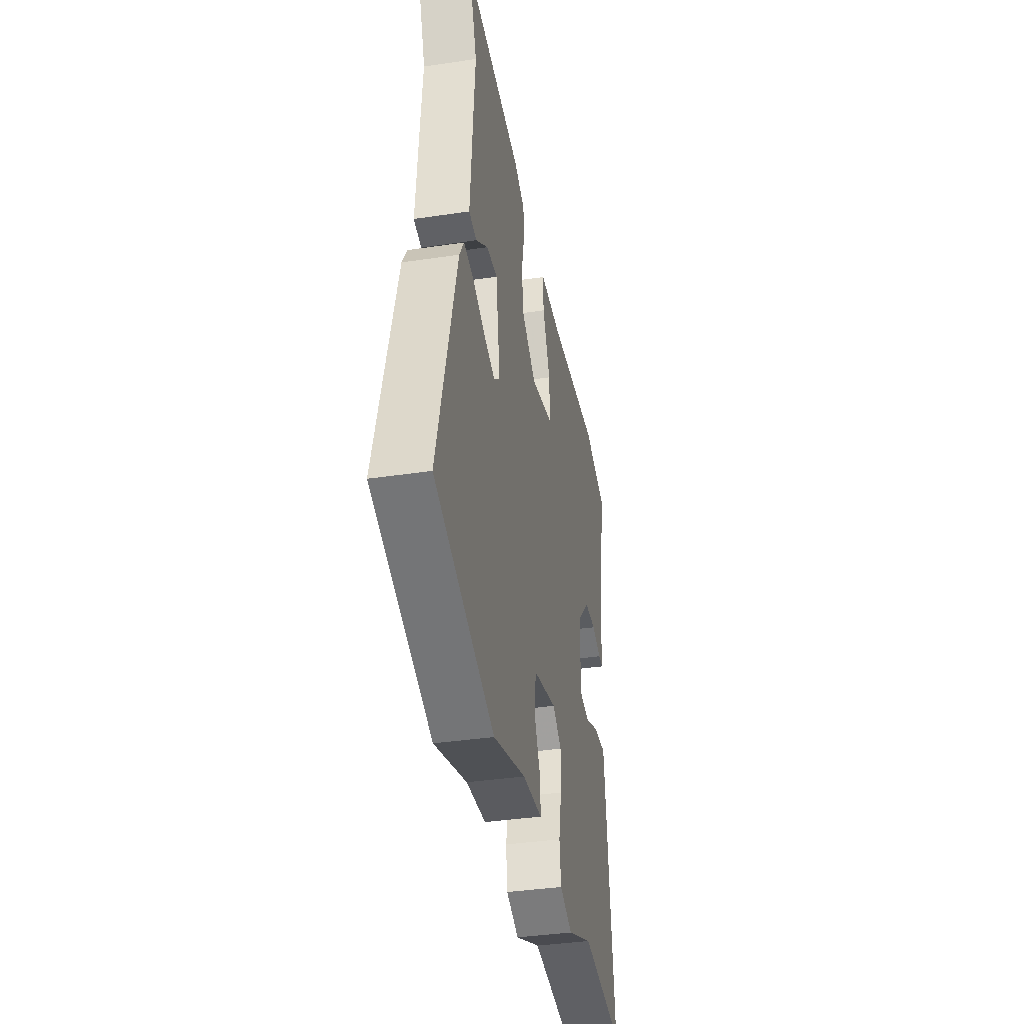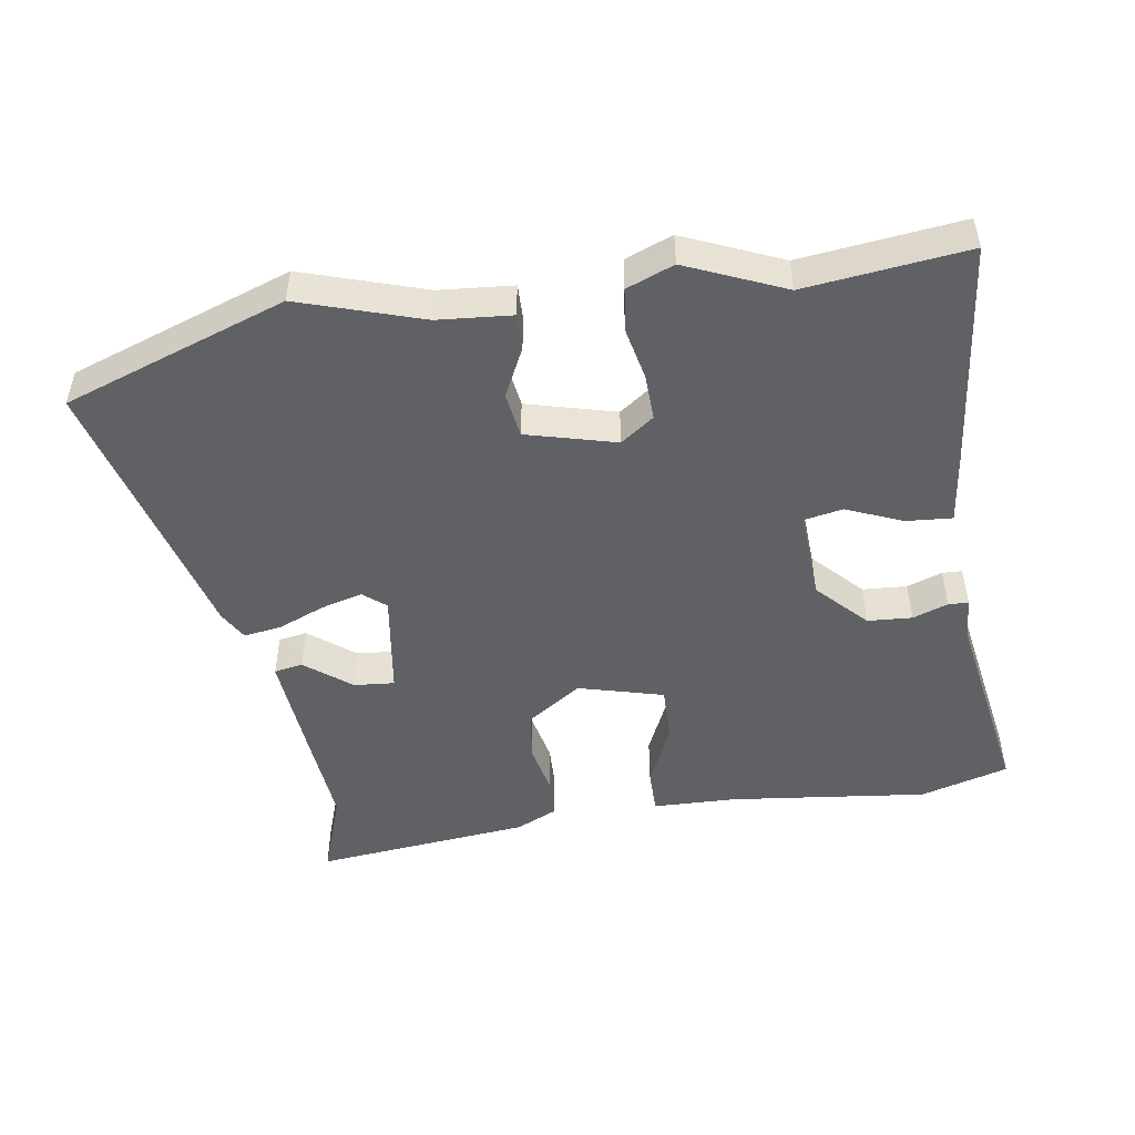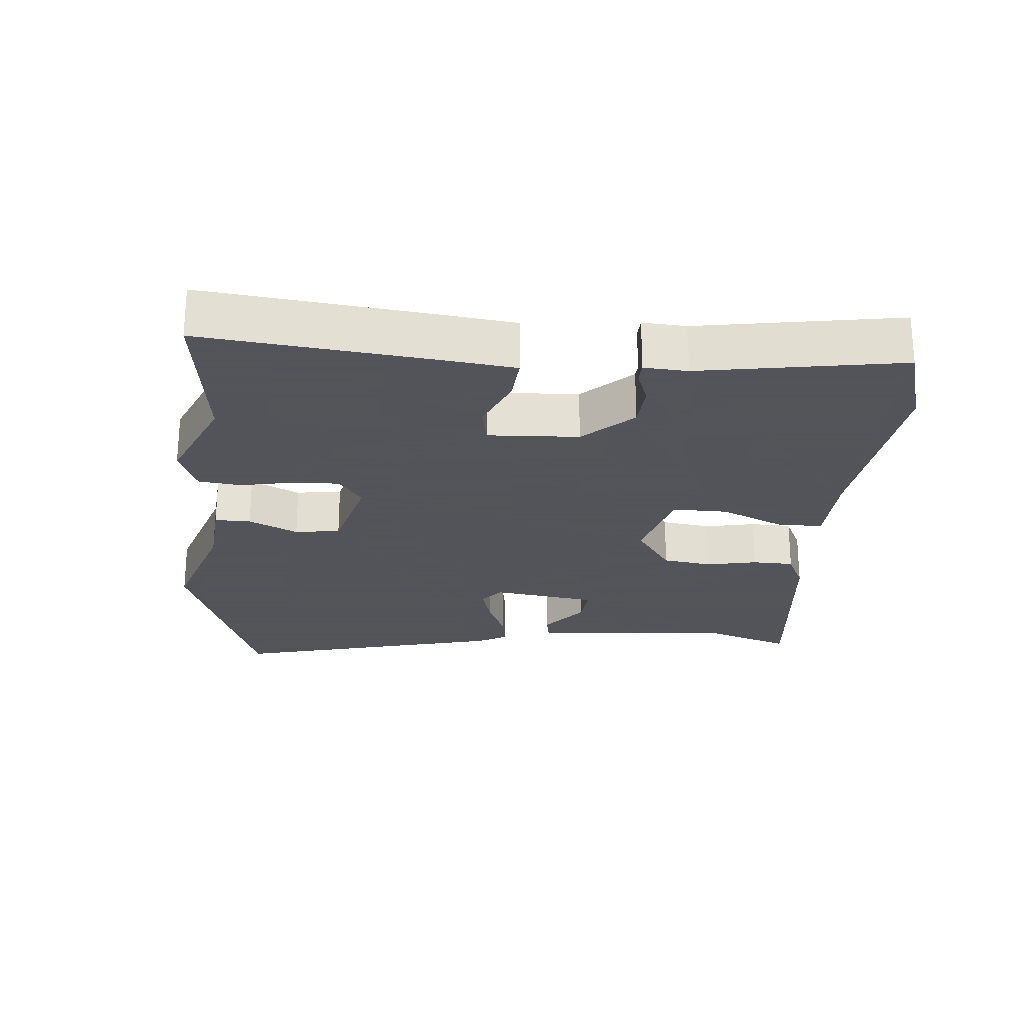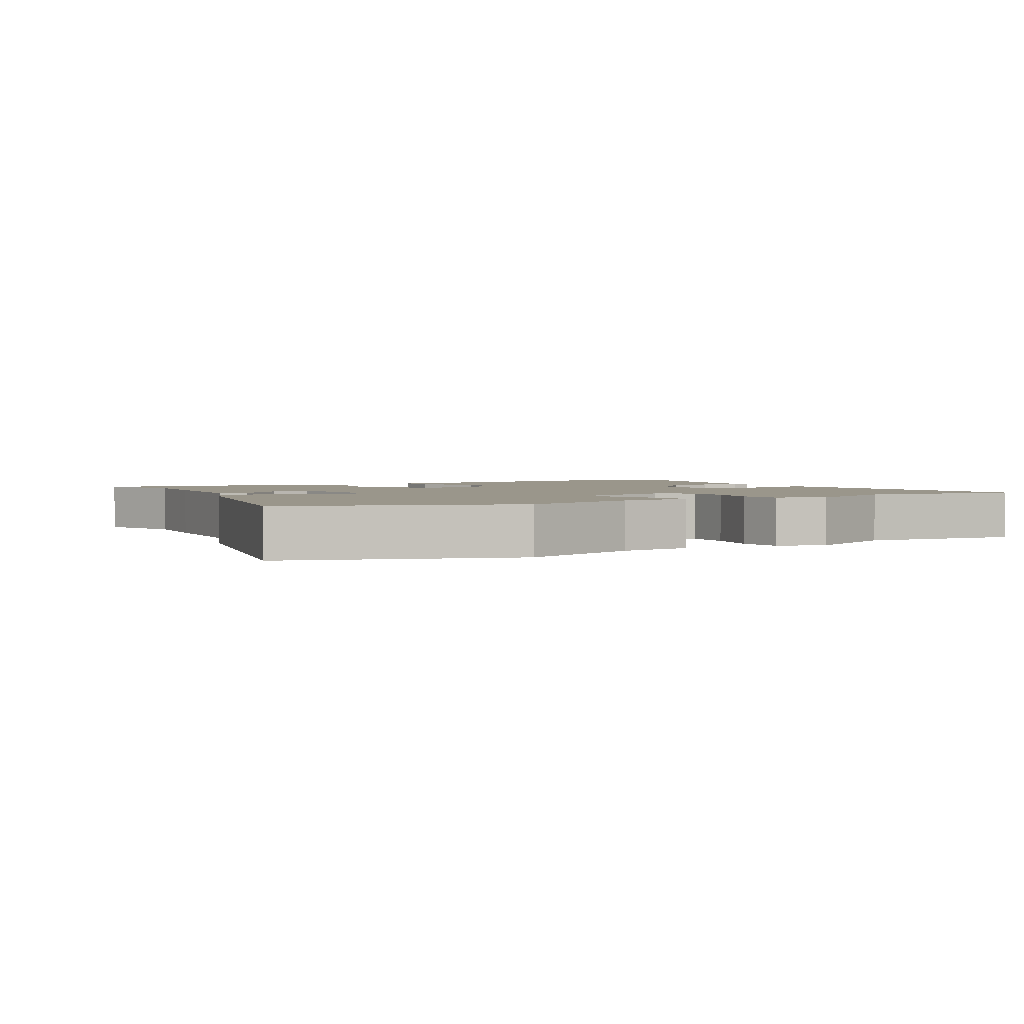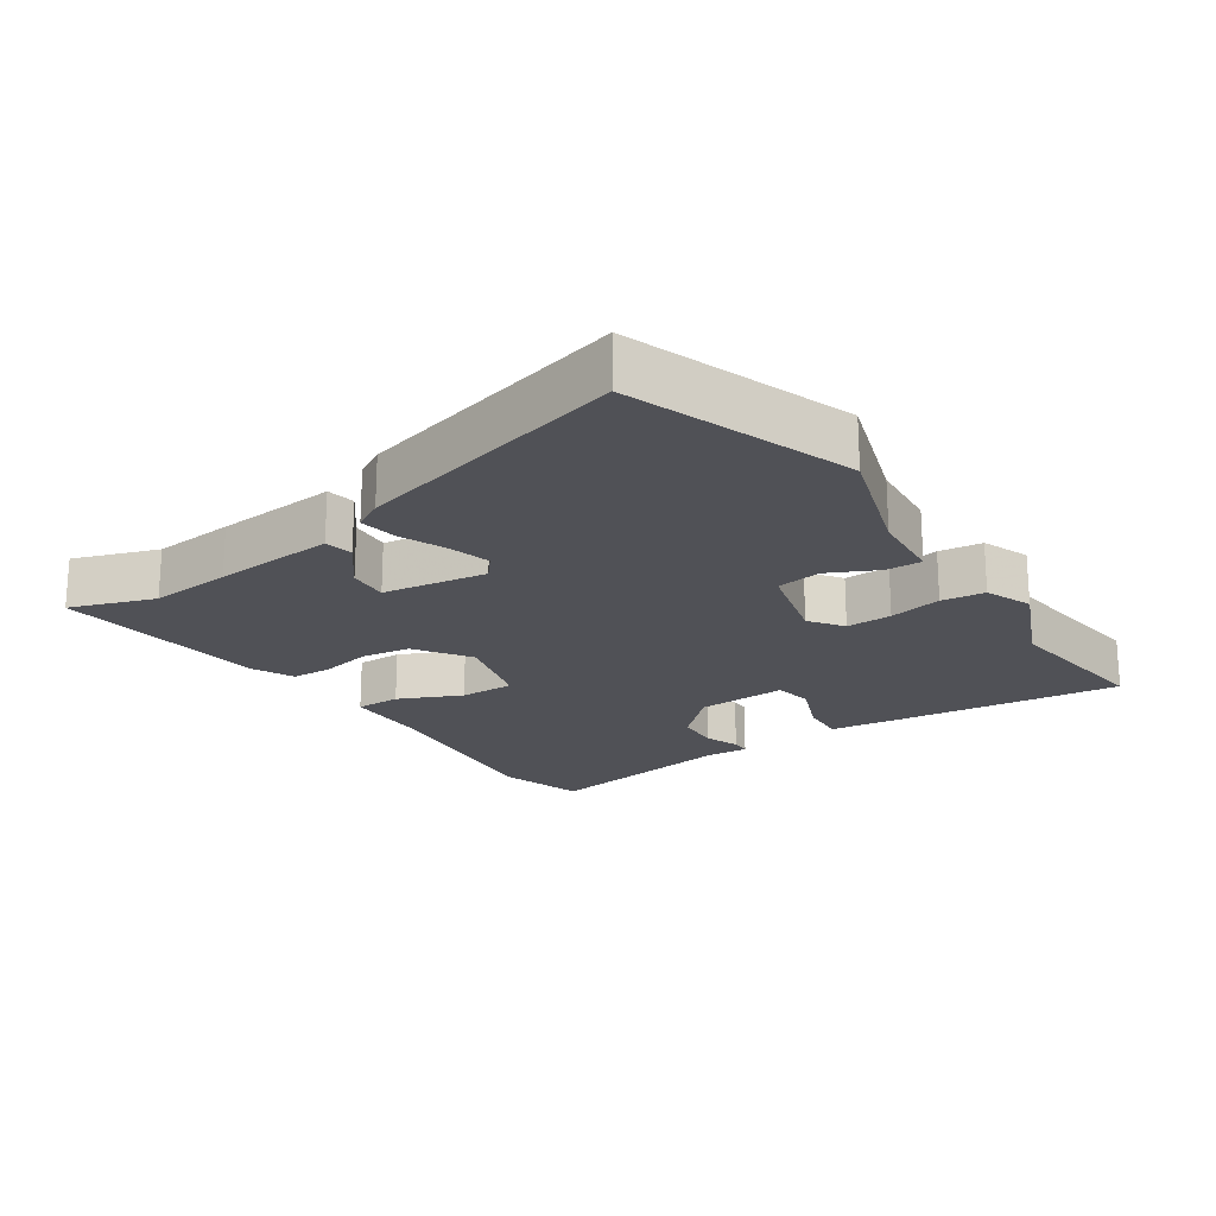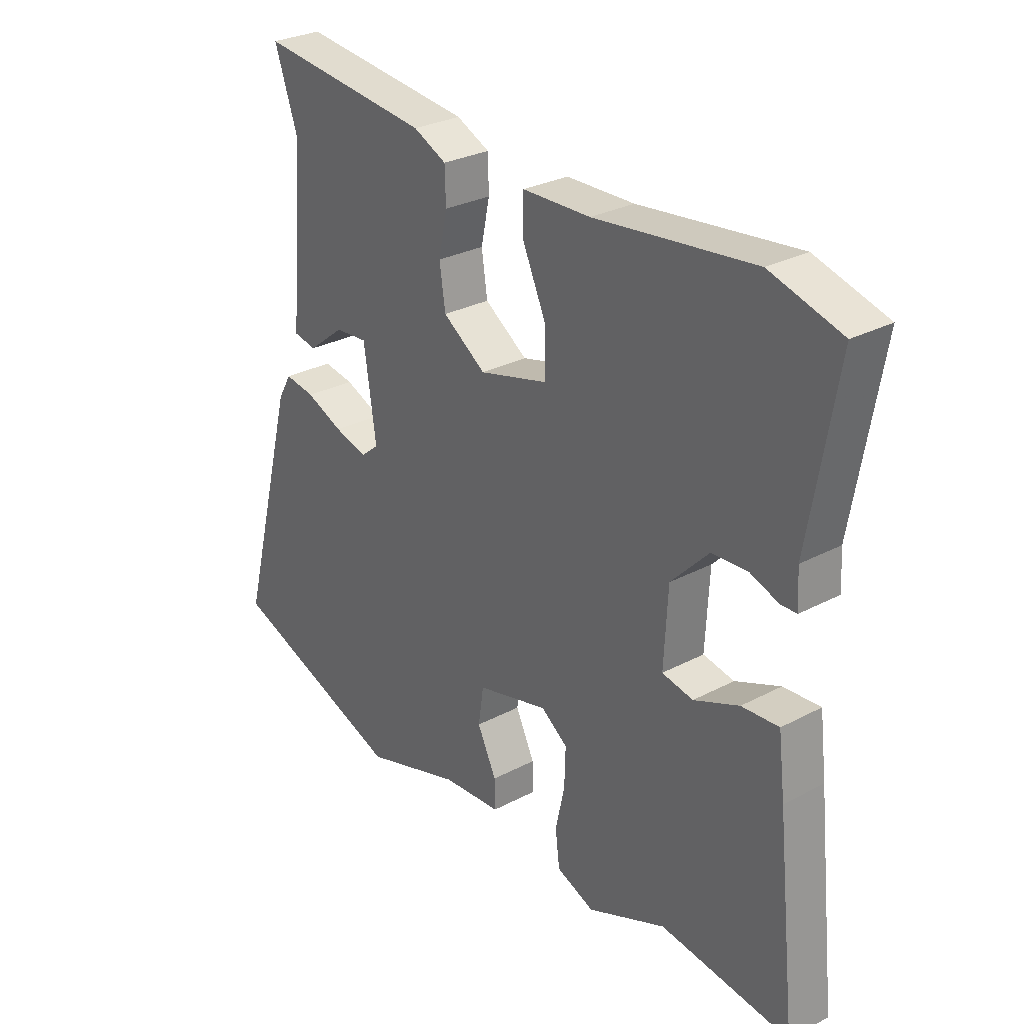
<metadata>
{"format":"obj","ext":"obj","renderer":"f3d","projection":"perspective","resolution":1024,"background":"white","views":[{"elev":-37.8,"azim":100.8,"up":"+Z"},{"elev":-48.8,"azim":-171.3,"up":"+Y"},{"elev":-23.9,"azim":-95.1,"up":"+Y"},{"elev":2.3,"azim":149.3,"up":"+Y"},{"elev":-20.4,"azim":124.0,"up":"+Y"},{"elev":28.8,"azim":-128.3,"up":"+Z"}]}
</metadata>
<code>
v -0.598 0.07 0.471
v -0.465 0.07 0.51
v -0.168 0.07 0.476
v -0.041 0.07 0.473
v -0.041 0.07 0.405
v -0.084 0.07 0.31
v -0.085 0.07 0.227
v 0.043 0.07 0.193
v 0.124 0.07 0.248
v 0.135 0.07 0.322
v 0.119 0.07 0.398
v 0.121 0.07 0.46
v 0.183 0.07 0.489
v 0.508 0.07 0.524
v 0.464 0.07 0.397
v 0.475 0.07 0.273
v 0.49 0.07 0.089
v 0.447 0.07 0.081
v 0.378 0.07 0.135
v 0.317 0.07 0.14
v 0.294 0.07 -0.017
v 0.328 0.07 -0.045
v 0.39 0.07 -0.028
v 0.46 0.07 0.001
v 0.517 0.07 0.01
v 0.542 0.07 -0.034
v 0.65 0.07 -0.447
v 0.316 0.07 -0.565
v 0.132 0.07 -0.506
v 0.021 0.07 -0.497
v 0.022 0.07 -0.443
v 0.058 0.07 -0.369
v 0.048 0.07 -0.301
v -0.086 0.07 -0.266
v -0.136 0.07 -0.302
v -0.134 0.07 -0.371
v -0.117 0.07 -0.451
v -0.125 0.07 -0.516
v -0.196 0.07 -0.544
v -0.343 0.07 -0.481
v -0.586 0.07 -0.51
v -0.548 0.07 -0.165
v -0.535 0.07 -0.06
v -0.466 0.07 -0.065
v -0.382 0.07 -0.1
v -0.324 0.07 -0.089
v -0.331 0.07 0.047
v -0.401 0.07 0.12
v -0.468 0.07 0.124
v -0.521 0.07 0.105
v -0.551 0.07 0.106
v -0.547 0.07 0.171
v -0.598 0 0.471
v -0.465 0 0.51
v -0.168 0 0.476
v -0.041 0 0.473
v -0.041 0 0.405
v -0.084 0 0.31
v -0.085 0 0.227
v 0.043 0 0.193
v 0.124 0 0.248
v 0.135 0 0.322
v 0.119 0 0.398
v 0.121 0 0.46
v 0.183 0 0.489
v 0.508 0 0.524
v 0.464 0 0.397
v 0.475 0 0.273
v 0.49 0 0.089
v 0.447 0 0.081
v 0.378 0 0.135
v 0.317 0 0.14
v 0.294 0 -0.017
v 0.328 0 -0.045
v 0.39 0 -0.028
v 0.46 0 0.001
v 0.517 0 0.01
v 0.542 0 -0.034
v 0.65 0 -0.447
v 0.316 0 -0.565
v 0.132 0 -0.506
v 0.021 0 -0.497
v 0.022 0 -0.443
v 0.058 0 -0.369
v 0.048 0 -0.301
v -0.086 0 -0.266
v -0.136 0 -0.302
v -0.134 0 -0.371
v -0.117 0 -0.451
v -0.125 0 -0.516
v -0.196 0 -0.544
v -0.343 0 -0.481
v -0.586 0 -0.51
v -0.548 0 -0.165
v -0.535 0 -0.06
v -0.466 0 -0.065
v -0.382 0 -0.1
v -0.324 0 -0.089
v -0.331 0 0.047
v -0.401 0 0.12
v -0.468 0 0.124
v -0.521 0 0.105
v -0.551 0 0.106
v -0.547 0 0.171
f 49 50 51 52
f 1 2 3
f 52 1 3
f 49 52 3
f 48 49 3
f 4 5 6
f 3 4 6
f 48 3 6
f 47 48 6
f 46 47 6 7
f 43 44 45
f 42 43 45
f 41 42 45
f 40 41 45
f 40 45 46
f 39 40 46
f 38 39 46
f 37 38 46
f 36 37 46
f 35 36 46
f 46 7 8
f 35 46 8
f 34 35 8
f 29 30 31 32
f 29 32 33
f 28 29 33
f 27 28 33
f 26 27 33
f 25 26 33
f 24 25 33
f 23 24 33
f 22 23 33 34
f 17 18 19
f 16 17 19
f 15 16 19
f 15 19 20
f 14 15 20
f 13 14 20
f 12 13 20
f 11 12 20
f 10 11 20
f 9 10 20 21
f 34 8 9 21
f 21 22 34
f 104 103 102 101
f 55 54 53
f 55 53 104
f 55 104 101
f 55 101 100
f 58 57 56
f 58 56 55
f 58 55 100
f 58 100 99
f 59 58 99 98
f 97 96 95
f 97 95 94
f 97 94 93
f 97 93 92
f 98 97 92
f 98 92 91
f 98 91 90
f 98 90 89
f 98 89 88
f 98 88 87
f 60 59 98
f 60 98 87
f 60 87 86
f 84 83 82 81
f 85 84 81
f 85 81 80
f 85 80 79
f 85 79 78
f 85 78 77
f 85 77 76
f 85 76 75
f 86 85 75 74
f 71 70 69
f 71 69 68
f 71 68 67
f 72 71 67
f 72 67 66
f 72 66 65
f 72 65 64
f 72 64 63
f 72 63 62
f 73 72 62 61
f 73 61 60 86
f 86 74 73
f 1 53 54 2
f 2 54 55 3
f 3 55 56 4
f 4 56 57 5
f 5 57 58 6
f 6 58 59 7
f 7 59 60 8
f 8 60 61 9
f 9 61 62 10
f 10 62 63 11
f 11 63 64 12
f 12 64 65 13
f 13 65 66 14
f 14 66 67 15
f 15 67 68 16
f 16 68 69 17
f 17 69 70 18
f 18 70 71 19
f 19 71 72 20
f 20 72 73 21
f 21 73 74 22
f 22 74 75 23
f 23 75 76 24
f 24 76 77 25
f 25 77 78 26
f 26 78 79 27
f 27 79 80 28
f 28 80 81 29
f 29 81 82 30
f 30 82 83 31
f 31 83 84 32
f 32 84 85 33
f 33 85 86 34
f 34 86 87 35
f 35 87 88 36
f 36 88 89 37
f 37 89 90 38
f 38 90 91 39
f 39 91 92 40
f 40 92 93 41
f 41 93 94 42
f 42 94 95 43
f 43 95 96 44
f 44 96 97 45
f 45 97 98 46
f 46 98 99 47
f 47 99 100 48
f 48 100 101 49
f 49 101 102 50
f 50 102 103 51
f 51 103 104 52
f 52 104 53 1

</code>
